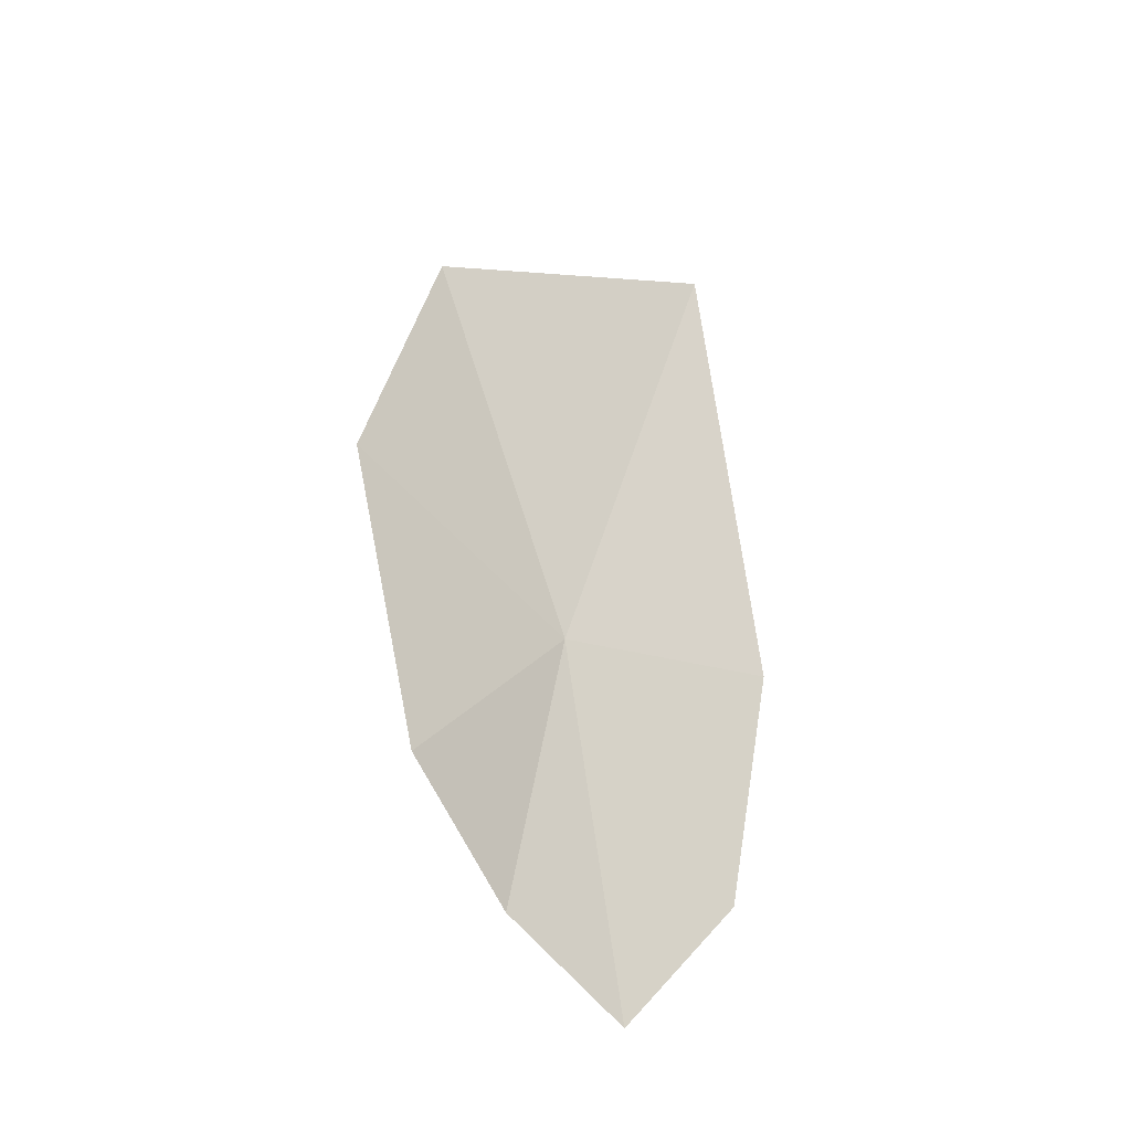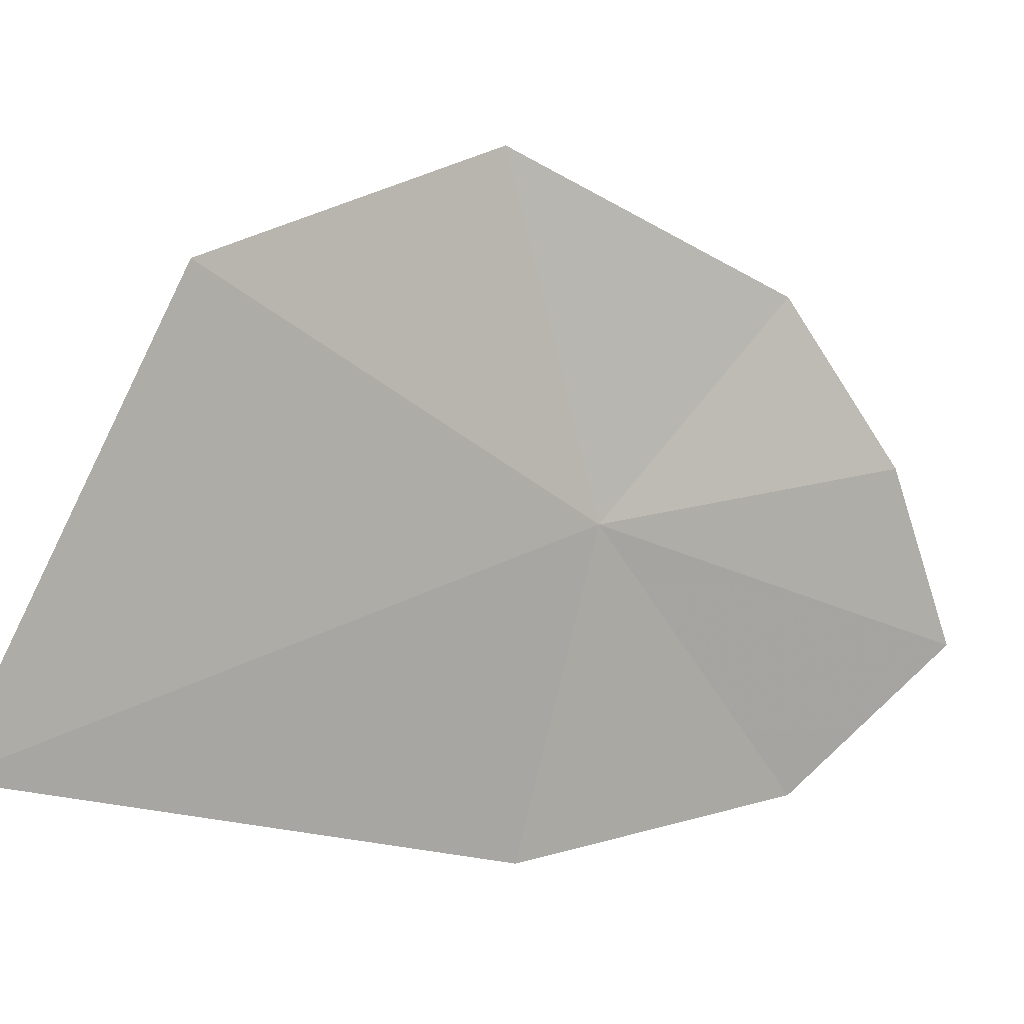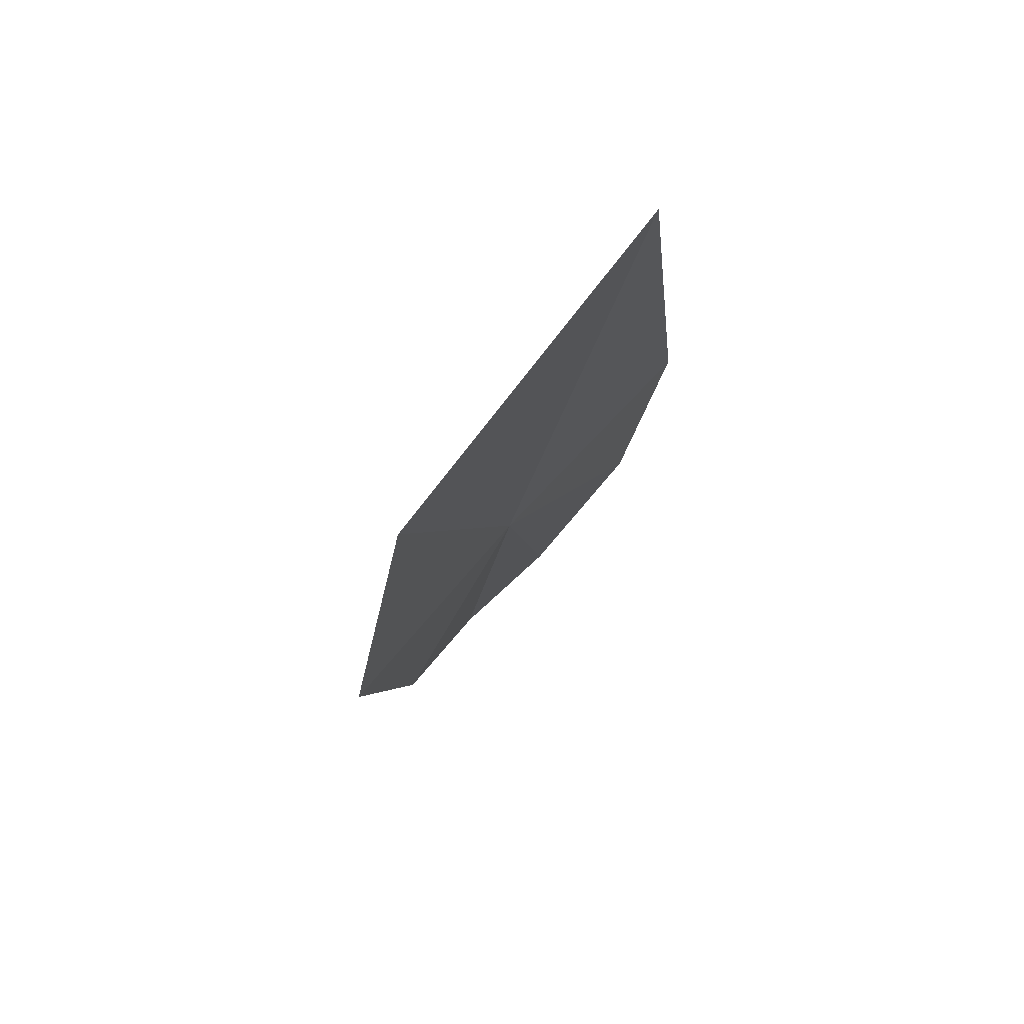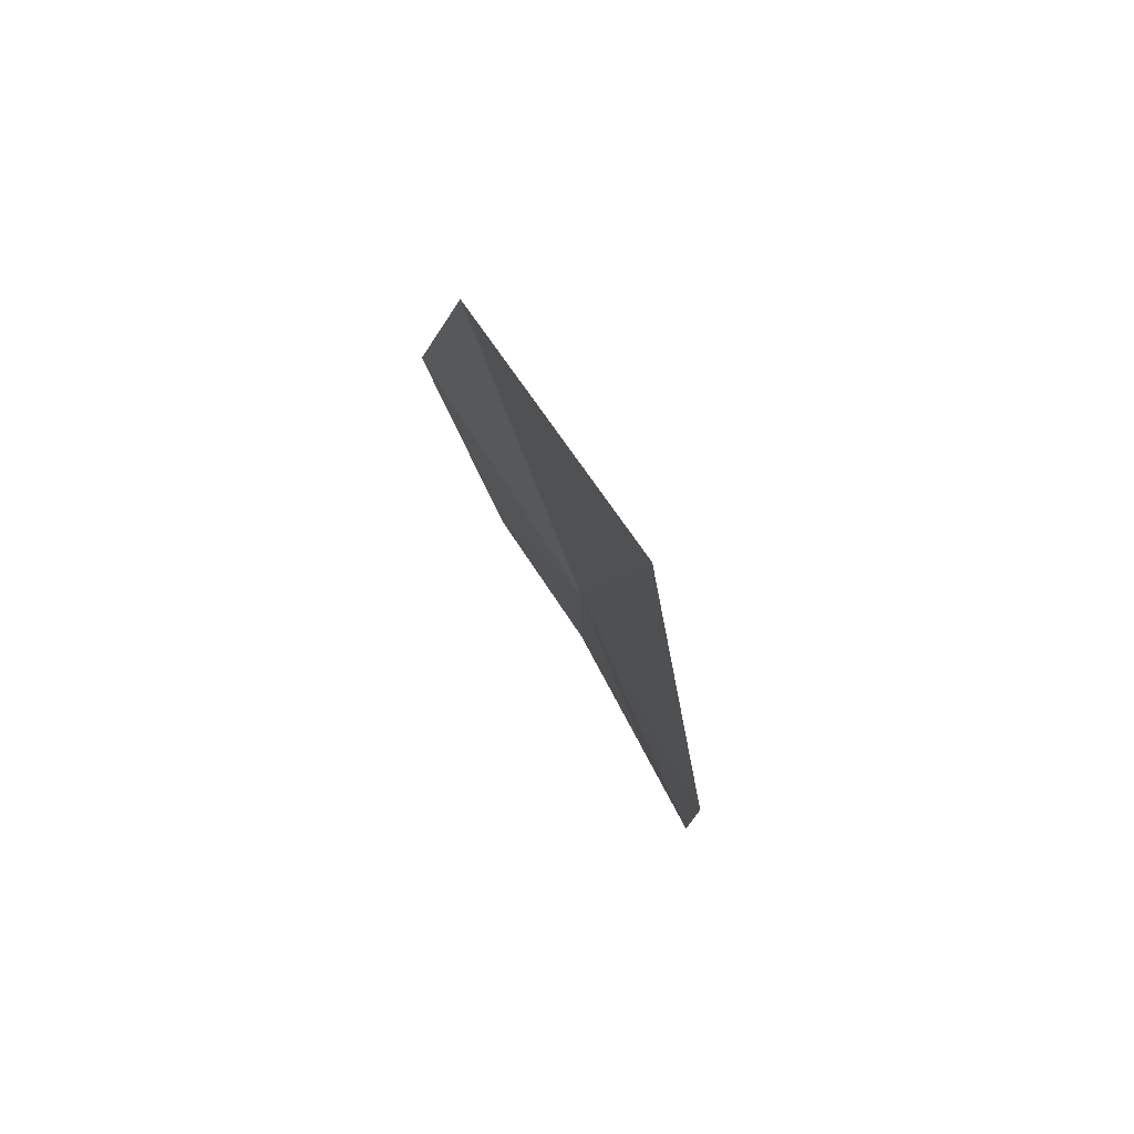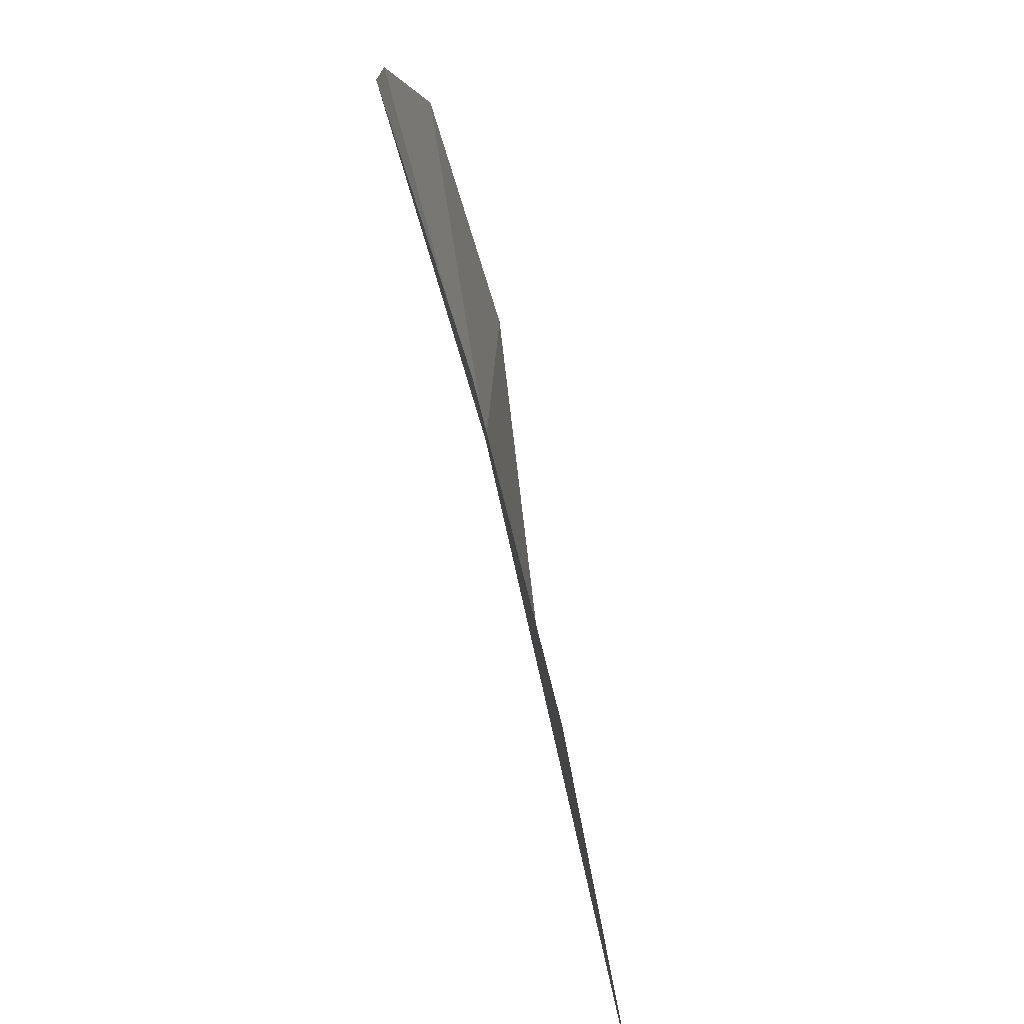
<metadata>
{"format":"obj","ext":"obj","renderer":"f3d","projection":"perspective","resolution":1024,"background":"white","views":[{"elev":-31.5,"azim":-137.0,"up":"+Z"},{"elev":1.1,"azim":51.3,"up":"+Y"},{"elev":67.8,"azim":-145.9,"up":"+Z"},{"elev":69.1,"azim":-36.2,"up":"+Z"},{"elev":-50.9,"azim":-173.5,"up":"+Y"}]}
</metadata>
<code>
v 17.46 21.02 41.08
v 17.47 22.44 41.55
v 17.46 21.95 42.92
v 17.22 19.7 41.3
v 17.18 20.2 43.7
v 17.56 21.92 40.17
v 17.57 20.48 39.24
v 17.36 19.88 39.97
v 17.63 21.23 39.62
f 1 5 4
f 1 6 2
f 1 8 7
f 1 7 9
f 1 4 8
f 1 3 5
f 1 9 6
f 1 2 3

</code>
